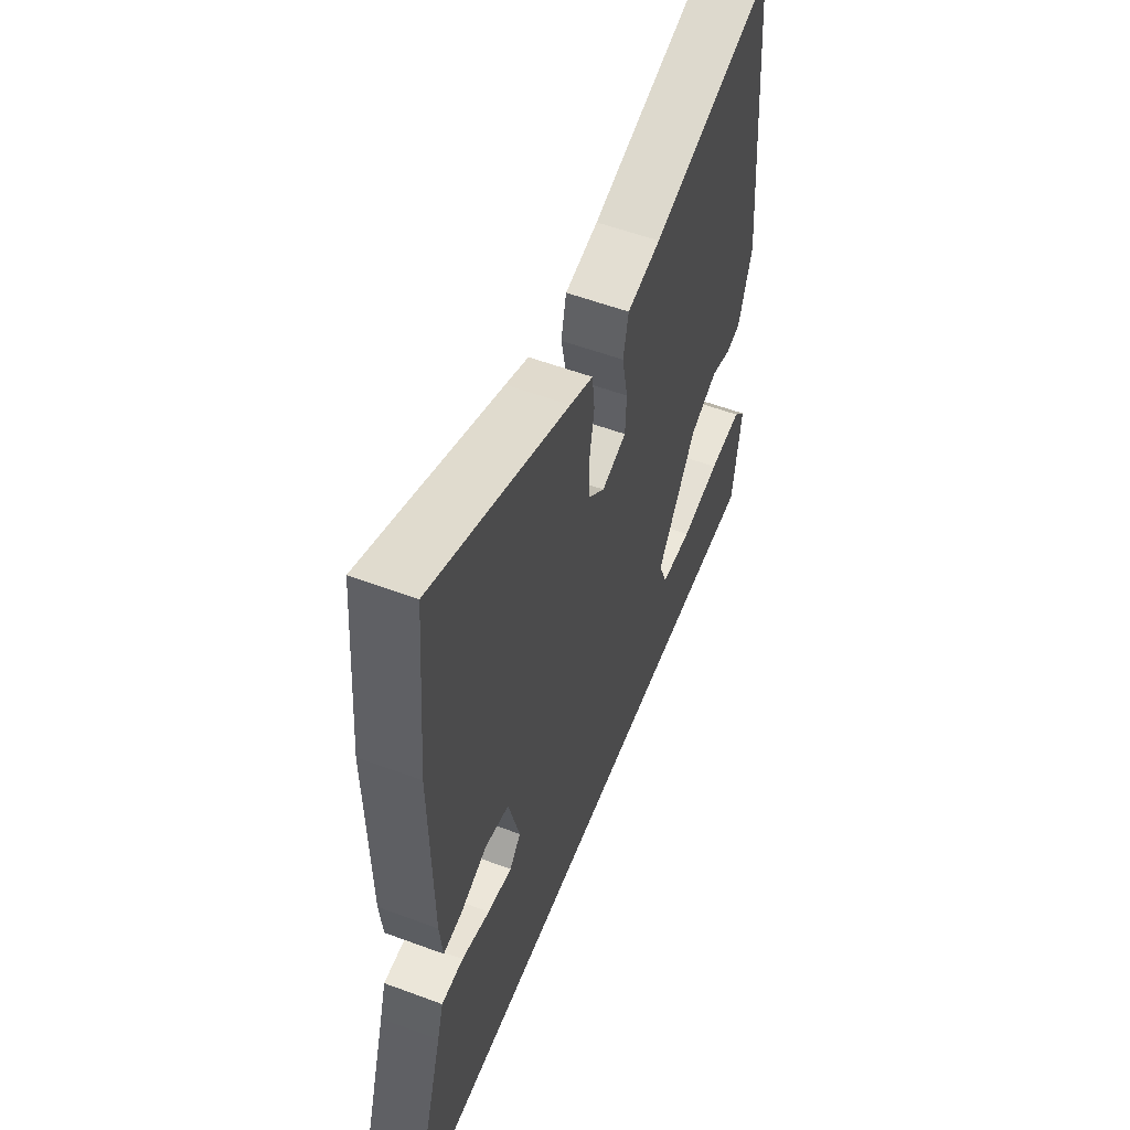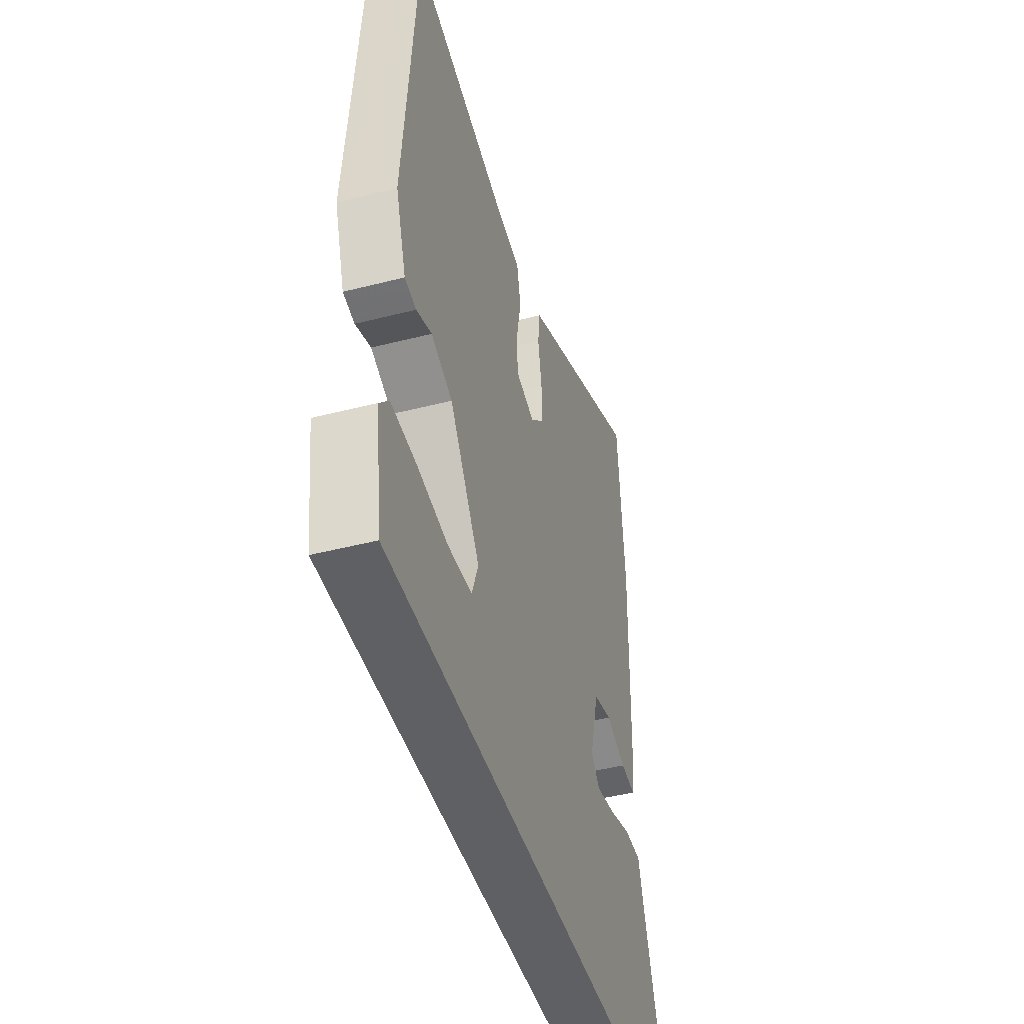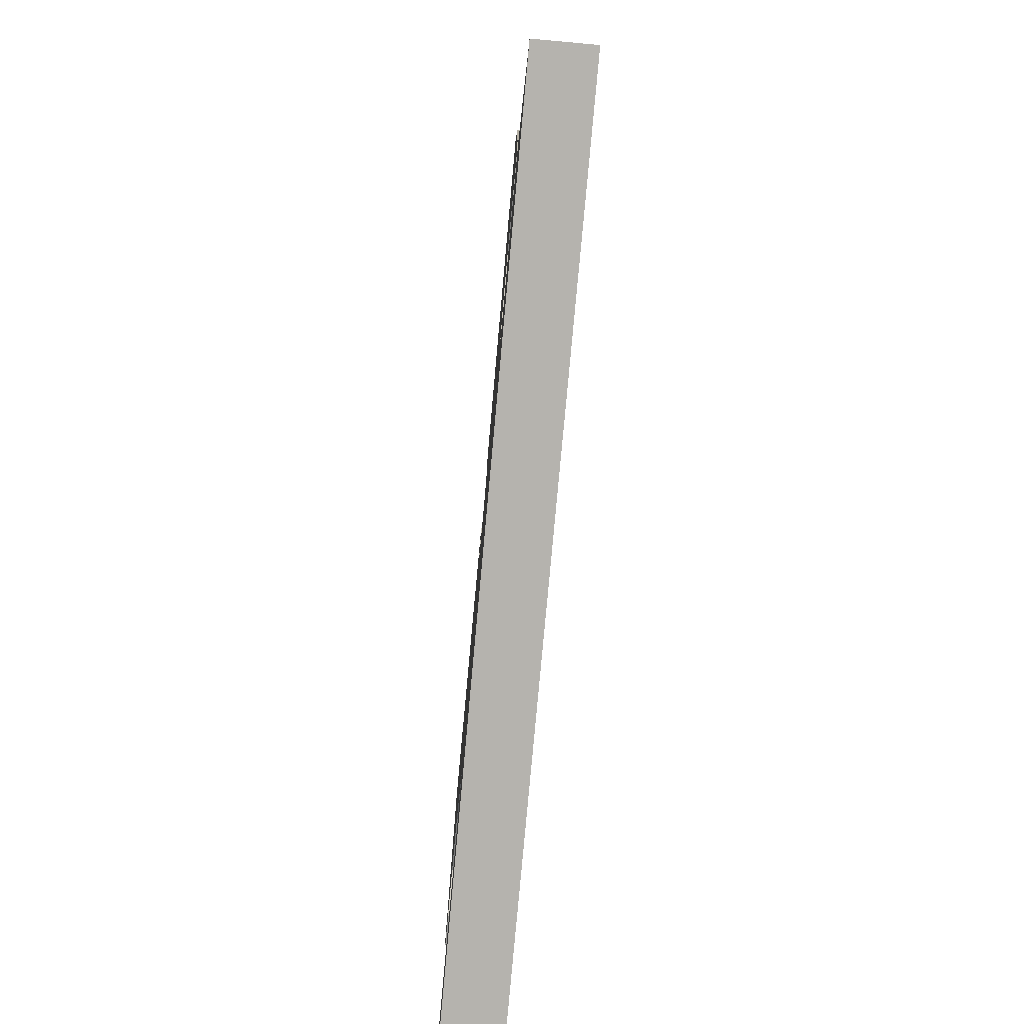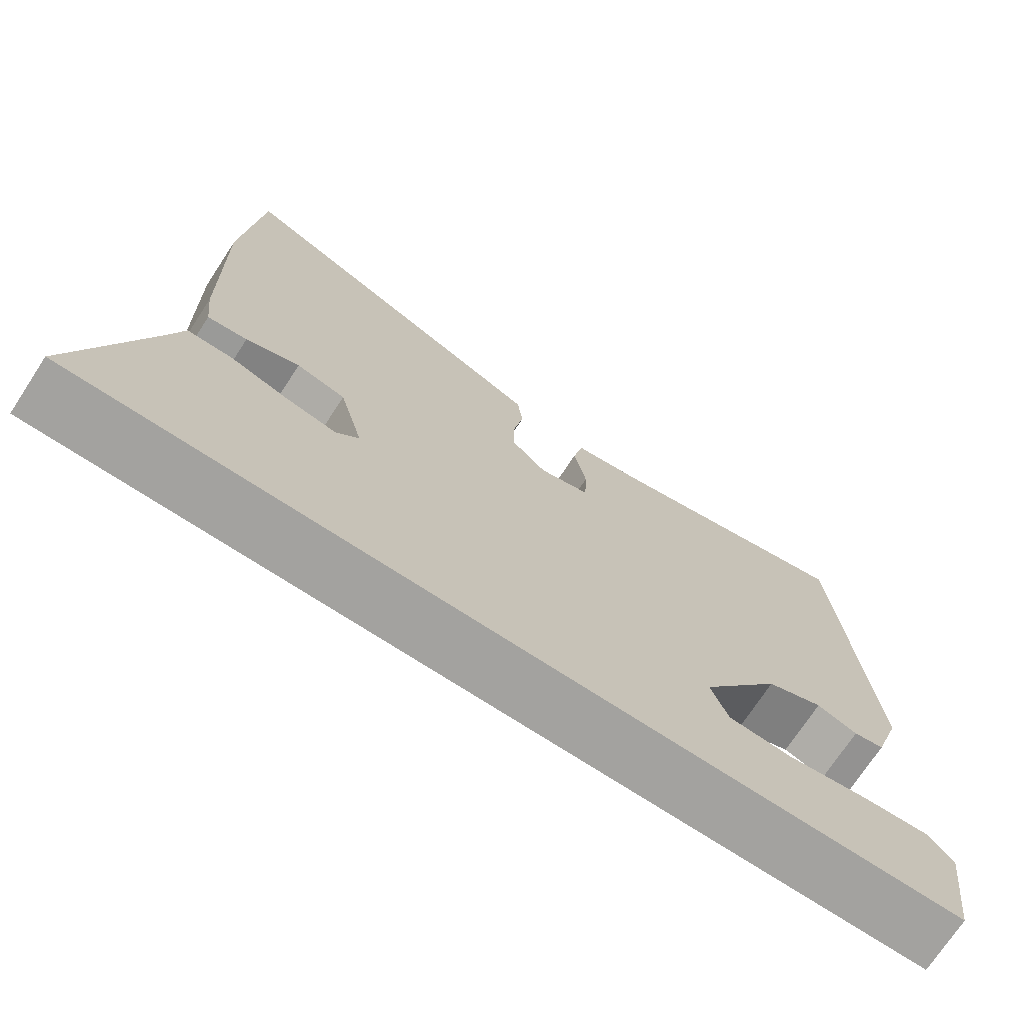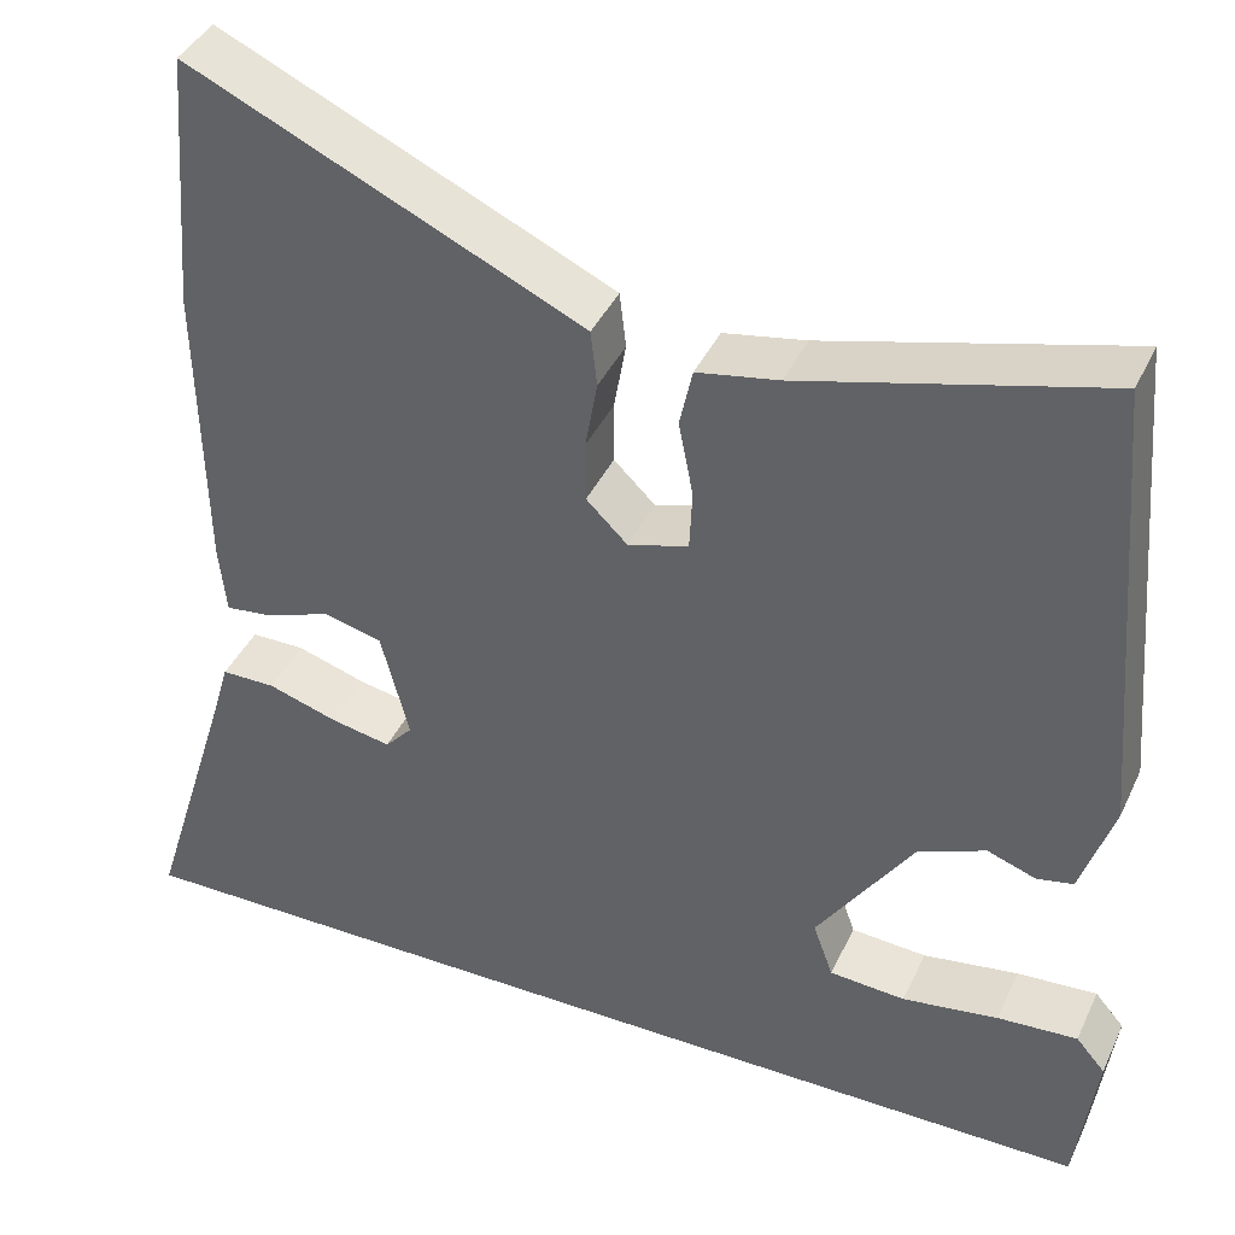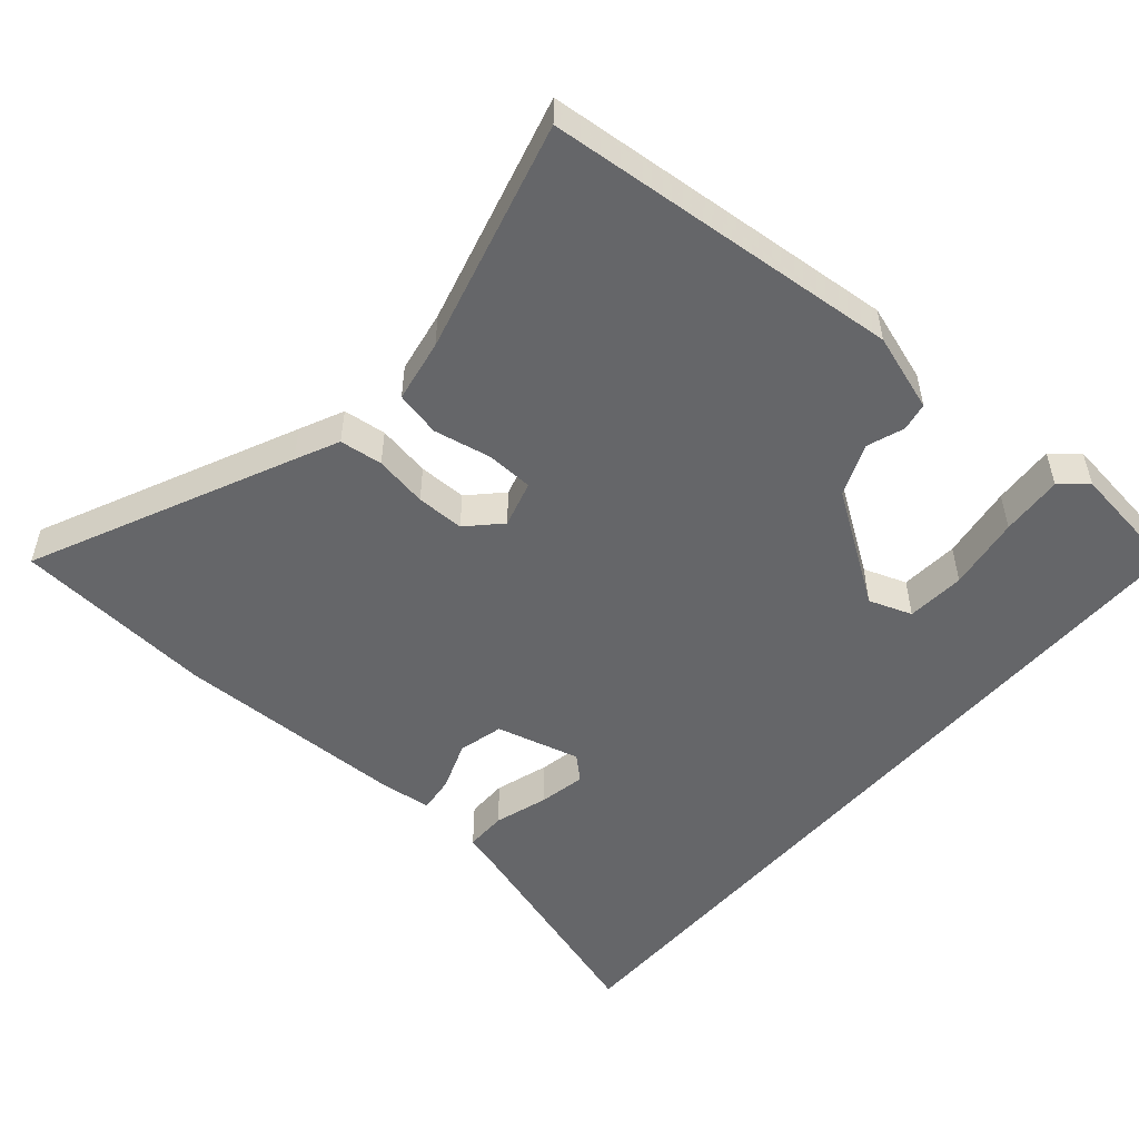
<metadata>
{"format":"obj","ext":"obj","renderer":"f3d","projection":"perspective","resolution":1024,"background":"white","views":[{"elev":56.1,"azim":-68.7,"up":"+Z"},{"elev":-44.9,"azim":106.6,"up":"+Z"},{"elev":-79.9,"azim":-95.2,"up":"+Z"},{"elev":-72.4,"azim":-33.2,"up":"+Z"},{"elev":40.4,"azim":23.4,"up":"+Z"},{"elev":-51.9,"azim":49.3,"up":"+Y"}]}
</metadata>
<code>
v -0.623 0.07 -0.5
v -0.528 0.07 -0.192
v -0.511 0.07 -0.133
v -0.452 0.07 -0.133
v -0.376 0.07 -0.157
v -0.31 0.07 -0.17
v -0.28 0.07 -0.137
v -0.311 0.07 -0.018
v -0.375 0.07 -0.002
v -0.445 0.07 -0.028
v -0.497 0.07 -0.034
v -0.505 0.07 0.042
v -0.511 0.07 0.369
v -0.488 0.07 0.653
v -0.122 0.07 0.485
v -0.06 0.07 0.456
v -0.053 0.07 0.395
v -0.066 0.07 0.32
v -0.066 0.07 0.252
v -0.021 0.07 0.208
v 0.045 0.07 0.227
v 0.048 0.07 0.293
v 0.032 0.07 0.375
v 0.046 0.07 0.439
v 0.135 0.07 0.455
v 0.464 0.07 0.541
v 0.507 0.07 0.035
v 0.471 0.07 -0.075
v 0.431 0.07 -0.083
v 0.378 0.07 -0.064
v 0.304 0.07 -0.095
v 0.199 0.07 -0.251
v 0.221 0.07 -0.312
v 0.304 0.07 -0.318
v 0.409 0.07 -0.302
v 0.497 0.07 -0.296
v 0.529 0.07 -0.333
v 0.507 0.07 -0.5
v -0.623 0 -0.5
v -0.528 0 -0.192
v -0.511 0 -0.133
v -0.452 0 -0.133
v -0.376 0 -0.157
v -0.31 0 -0.17
v -0.28 0 -0.137
v -0.311 0 -0.018
v -0.375 0 -0.002
v -0.445 0 -0.028
v -0.497 0 -0.034
v -0.505 0 0.042
v -0.511 0 0.369
v -0.488 0 0.653
v -0.122 0 0.485
v -0.06 0 0.456
v -0.053 0 0.395
v -0.066 0 0.32
v -0.066 0 0.252
v -0.021 0 0.208
v 0.045 0 0.227
v 0.048 0 0.293
v 0.032 0 0.375
v 0.046 0 0.439
v 0.135 0 0.455
v 0.464 0 0.541
v 0.507 0 0.035
v 0.471 0 -0.075
v 0.431 0 -0.083
v 0.378 0 -0.064
v 0.304 0 -0.095
v 0.199 0 -0.251
v 0.221 0 -0.312
v 0.304 0 -0.318
v 0.409 0 -0.302
v 0.497 0 -0.296
v 0.529 0 -0.333
v 0.507 0 -0.5
f 37 38 1
f 36 37 1
f 35 36 1
f 34 35 1
f 33 34 1
f 32 33 1 2
f 28 29 30
f 27 28 30
f 26 27 30
f 25 26 30
f 25 30 31
f 24 25 31
f 23 24 31
f 22 23 31
f 21 22 31 32
f 16 17 18
f 15 16 18
f 14 15 18
f 13 14 18
f 12 13 18
f 11 12 18
f 10 11 18
f 9 10 18
f 8 9 18 19
f 7 8 19 20
f 2 3 4 5
f 2 5 6
f 32 2 6
f 7 20 21 32
f 6 7 32
f 39 76 75
f 39 75 74
f 39 74 73
f 39 73 72
f 39 72 71
f 40 39 71 70
f 68 67 66
f 68 66 65
f 68 65 64
f 68 64 63
f 69 68 63
f 69 63 62
f 69 62 61
f 69 61 60
f 70 69 60 59
f 56 55 54
f 56 54 53
f 56 53 52
f 56 52 51
f 56 51 50
f 56 50 49
f 56 49 48
f 56 48 47
f 57 56 47 46
f 58 57 46 45
f 43 42 41 40
f 44 43 40
f 44 40 70
f 70 59 58 45
f 70 45 44
f 1 39 40 2
f 2 40 41 3
f 3 41 42 4
f 4 42 43 5
f 5 43 44 6
f 6 44 45 7
f 7 45 46 8
f 8 46 47 9
f 9 47 48 10
f 10 48 49 11
f 11 49 50 12
f 12 50 51 13
f 13 51 52 14
f 14 52 53 15
f 15 53 54 16
f 16 54 55 17
f 17 55 56 18
f 18 56 57 19
f 19 57 58 20
f 20 58 59 21
f 21 59 60 22
f 22 60 61 23
f 23 61 62 24
f 24 62 63 25
f 25 63 64 26
f 26 64 65 27
f 27 65 66 28
f 28 66 67 29
f 29 67 68 30
f 30 68 69 31
f 31 69 70 32
f 32 70 71 33
f 33 71 72 34
f 34 72 73 35
f 35 73 74 36
f 36 74 75 37
f 37 75 76 38
f 38 76 39 1

</code>
